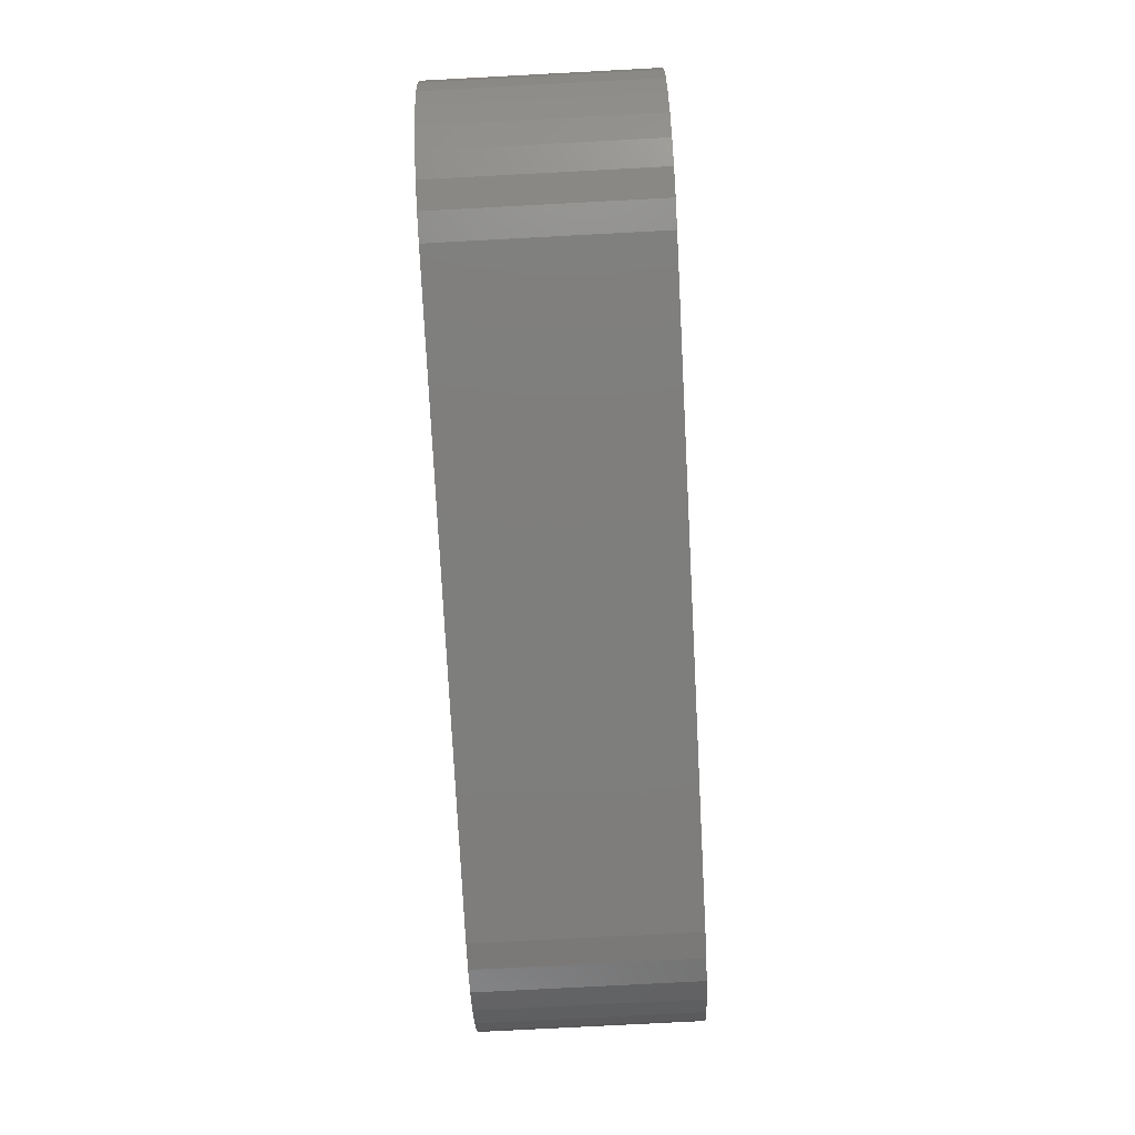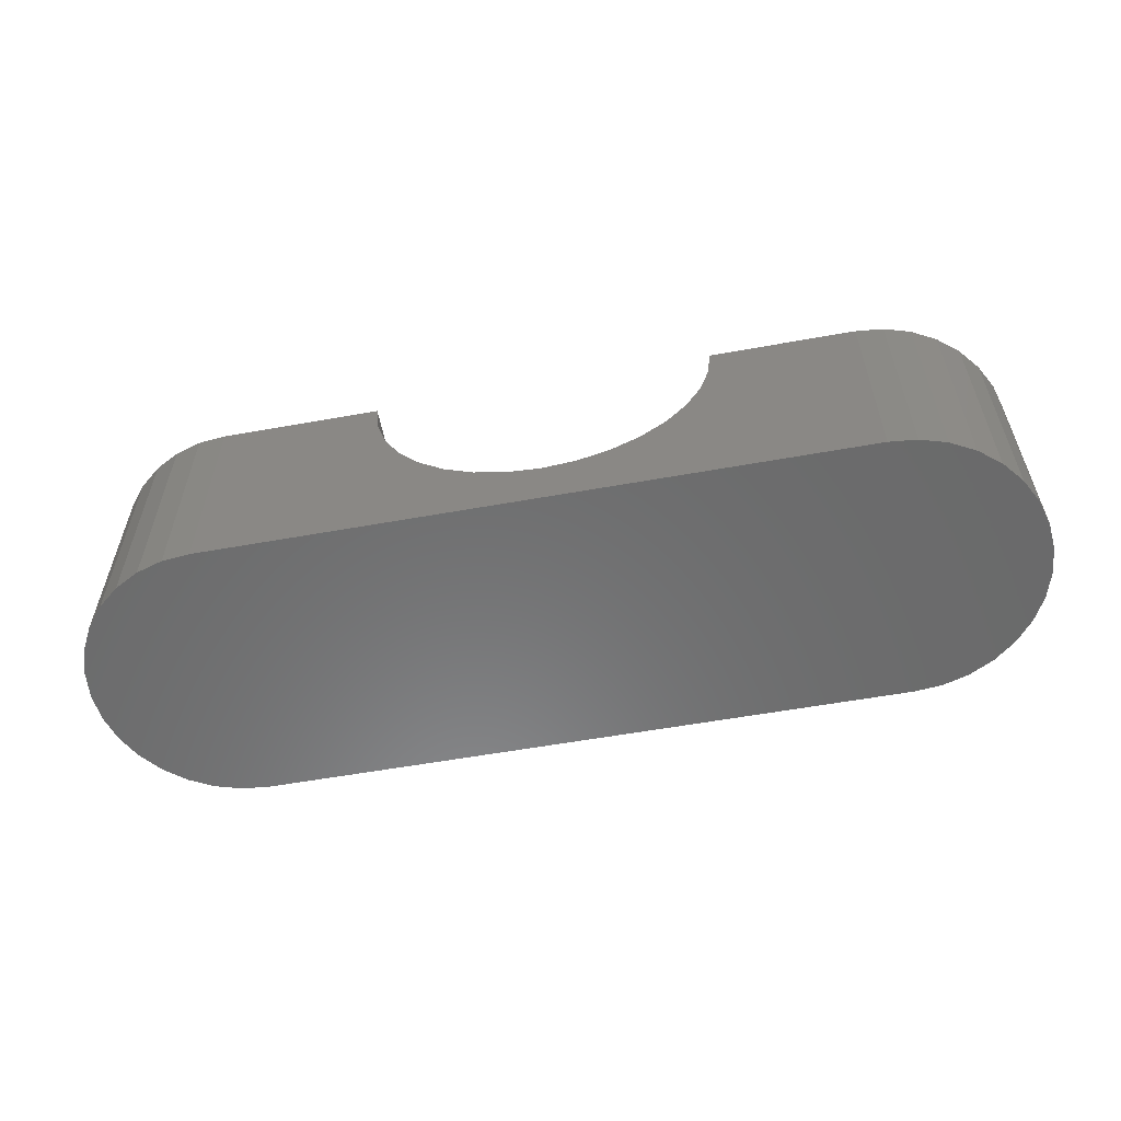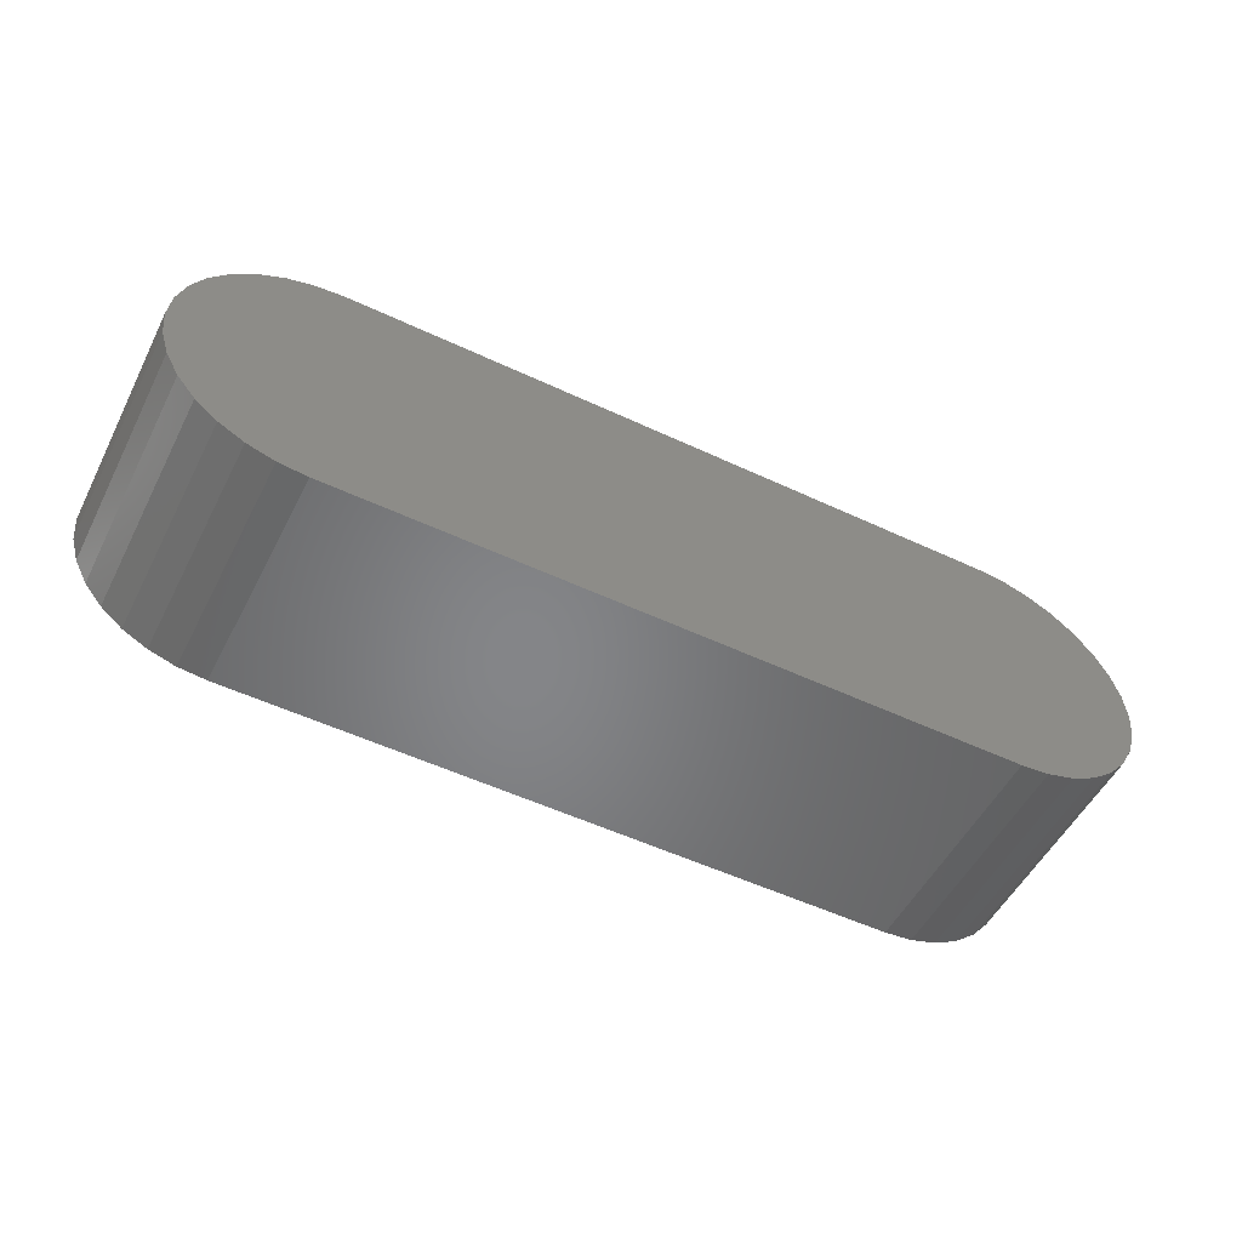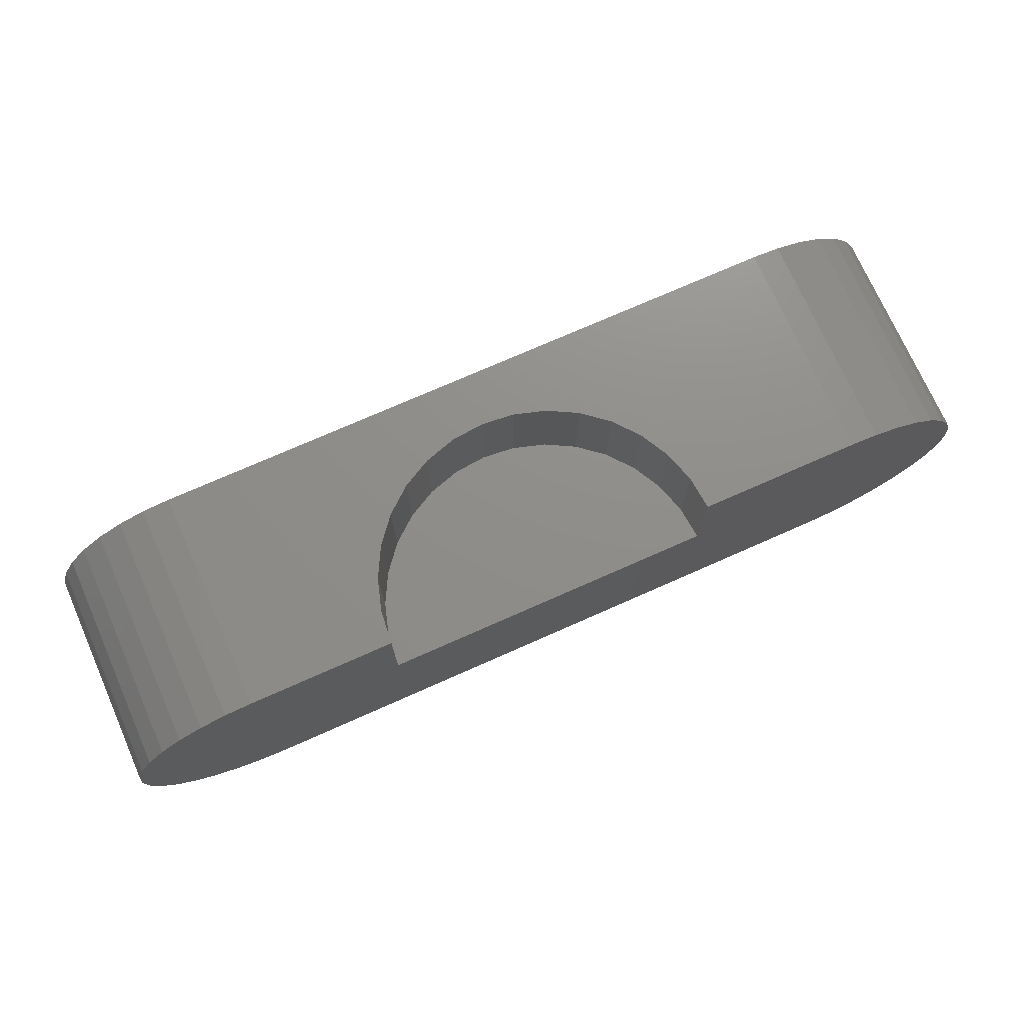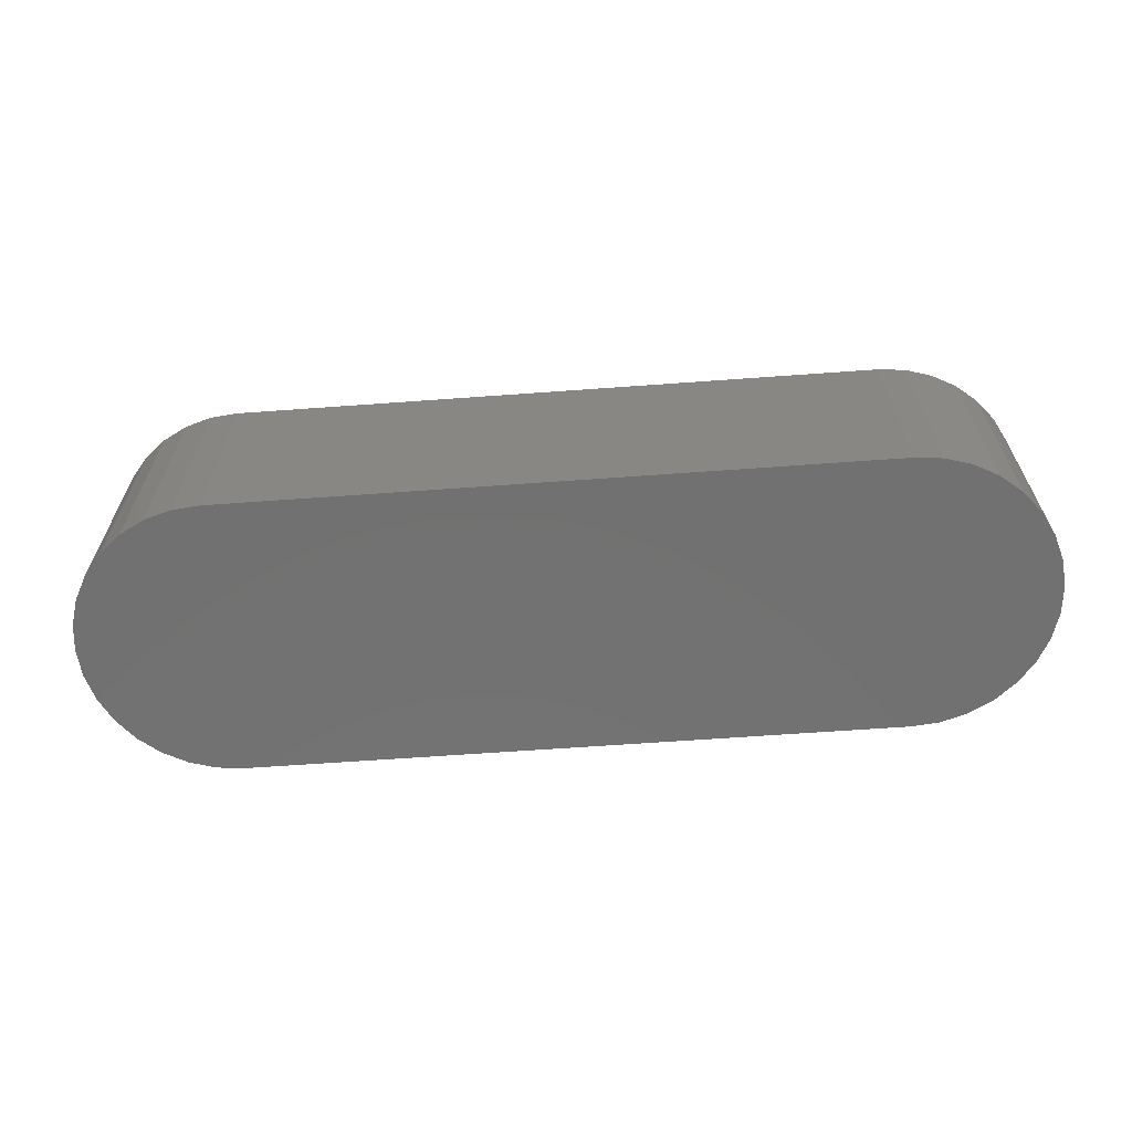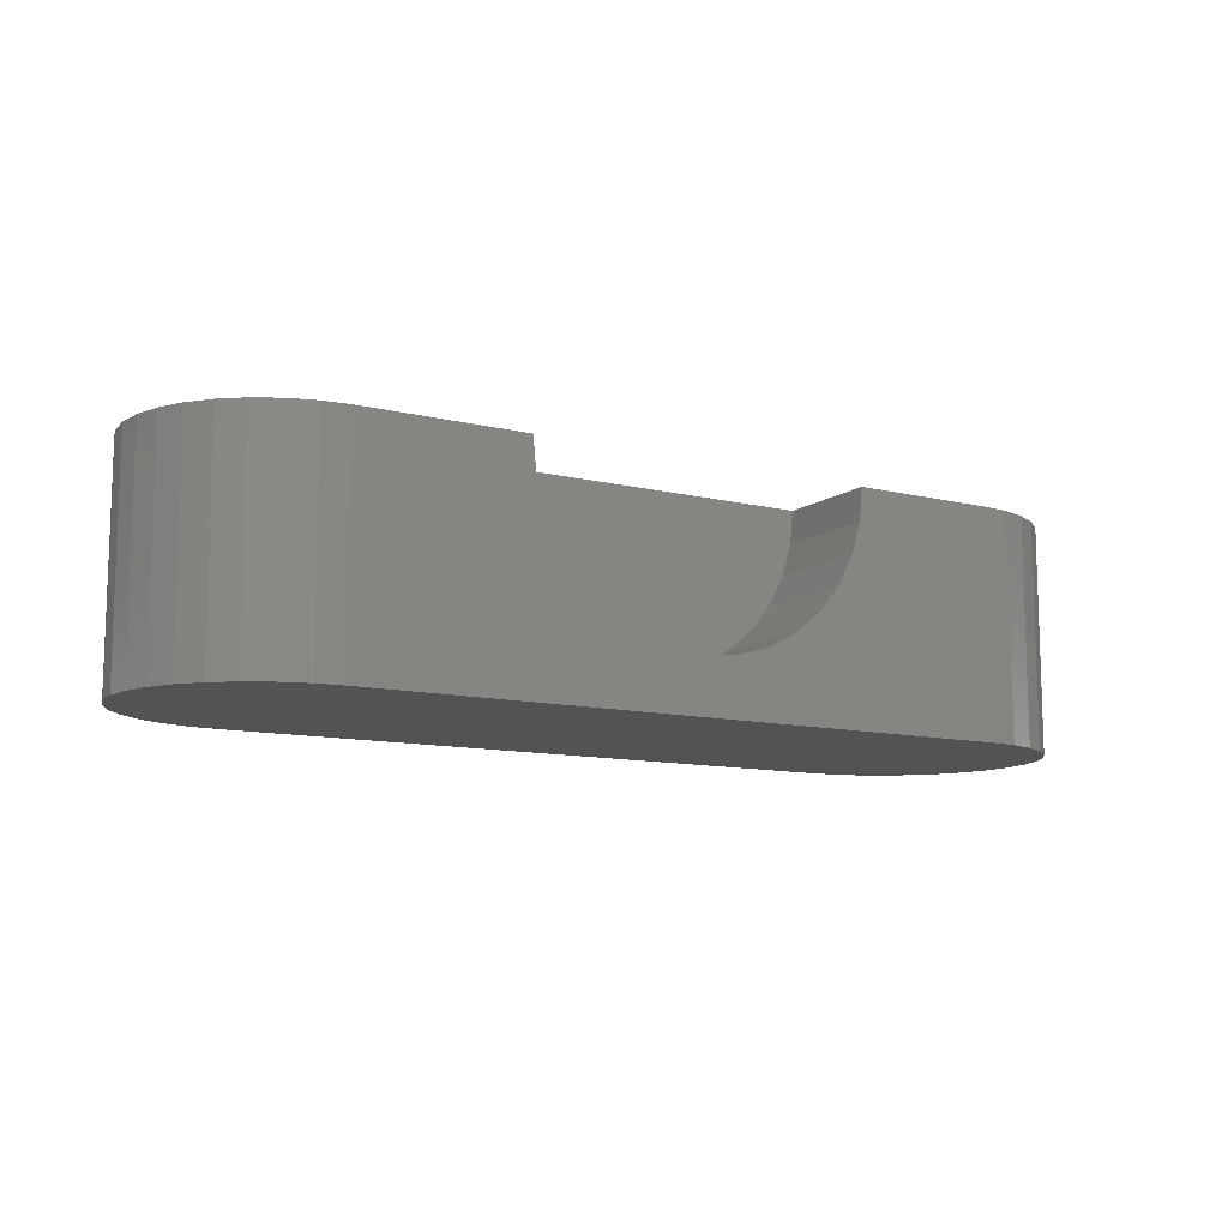
<metadata>
{"format":"stl","ext":"stl","renderer":"f3d","projection":"perspective","resolution":1024,"background":"white","views":[{"elev":-77.8,"azim":-87.0,"up":"+Y"},{"elev":-57.2,"azim":-169.4,"up":"+Z"},{"elev":-52.7,"azim":153.2,"up":"+Y"},{"elev":73.6,"azim":-23.9,"up":"+Y"},{"elev":-63.6,"azim":4.2,"up":"+Z"},{"elev":-11.0,"azim":148.9,"up":"+Z"}]}
</metadata>
<code>
# stl→obj: 103 verts, 202 faces
v 0.4024 0.1093 0
v 0.1634 0.1093 0.0456
v 0.189 0.1093 0.05338
v 0.2127 0.1093 0.06601
v 0.2334 0.1093 0.08301
v 0.2504 0.1093 0.1037
v 0.263 0.1093 0.1274
v 0.2708 0.1093 0.153
v 0.2734 0.1093 0.1797
v 0.4024 0.1093 0.1797
v -0.1172 0.1093 0
v -0.1172 0.1093 0.1797
v -5.551e-17 0.1093 0.1797
v 0.002627 0.1093 0.153
v 0.01041 0.1093 0.1274
v 0.02304 0.1093 0.1037
v 0.04004 0.1093 0.08301
v 0.06076 0.1093 0.06601
v 0.0844 0.1093 0.05338
v 0.11 0.1093 0.0456
v 0.1367 0.1093 0.04297
v -0.1172 -0.1172 0.1797
v 0.4245 -0.115 0.1797
v -0.1393 -0.115 0.1797
v 0.4024 -0.1172 0.1797
v 0.4457 -0.1086 0.1797
v 0.2734 0.02344 0.1797
v 0.5134 0.01814 0.1797
v 0.507 0.03939 0.1797
v 0.4965 0.05897 0.1797
v 0.4825 0.07613 0.1797
v 0.4653 0.09021 0.1797
v 0.4457 0.1007 0.1797
v 0.4245 0.1071 0.1797
v 0.1367 0.02344 0.1797
v 0 0.02344 0.1797
v -0.2283 0.01814 0.1797
v -0.2304 -0.003947 0.1797
v 0.5156 -0.003947 0.1797
v -0.1393 0.1071 0.1797
v -0.1605 0.1007 0.1797
v -0.1801 0.09021 0.1797
v -0.1973 0.07613 0.1797
v -0.2113 0.05897 0.1797
v -0.2218 0.03939 0.1797
v 0.5134 -0.02604 0.1797
v -0.2283 -0.02604 0.1797
v 0.507 -0.04728 0.1797
v -0.2218 -0.04728 0.1797
v 0.4965 -0.06686 0.1797
v -0.2113 -0.06686 0.1797
v 0.4825 -0.08402 0.1797
v -0.1973 -0.08402 0.1797
v 0.4653 -0.0981 0.1797
v -0.1801 -0.0981 0.1797
v -0.1605 -0.1086 0.1797
v 0.1367 0.02344 0.04297
v 0.11 0.02344 0.0456
v 0.0844 0.02344 0.05338
v 0.06076 0.02344 0.06601
v 0.04004 0.02344 0.08301
v 0.02304 0.02344 0.1037
v 0.01041 0.02344 0.1274
v 0.002627 0.02344 0.153
v 0.1634 0.02344 0.0456
v 0.189 0.02344 0.05338
v 0.2127 0.02344 0.06601
v 0.2334 0.02344 0.08301
v 0.2504 0.02344 0.1037
v 0.263 0.02344 0.1274
v 0.2708 0.02344 0.153
v 0.4245 0.1071 0
v -0.1393 0.1071 0
v -0.1393 -0.115 0
v 0.4245 -0.115 0
v -0.1172 -0.1172 0
v 0.4024 -0.1172 0
v -0.1605 0.1007 0
v 0.4457 0.1007 0
v 0.4457 -0.1086 0
v -0.1605 -0.1086 0
v -0.1801 -0.0981 0
v 0.4653 -0.0981 0
v -0.1973 -0.08402 0
v 0.4825 -0.08402 0
v -0.2113 -0.06686 0
v 0.4965 -0.06686 0
v -0.2218 -0.04728 0
v 0.507 -0.04728 0
v -0.2283 -0.02604 0
v 0.5134 -0.02604 0
v -0.2304 -0.003947 0
v 0.5156 -0.003947 0
v -0.2283 0.01814 0
v 0.5134 0.01814 0
v -0.2218 0.03939 0
v 0.507 0.03939 0
v -0.2113 0.05897 0
v 0.4965 0.05897 0
v -0.1973 0.07613 0
v 0.4825 0.07613 0
v -0.1801 0.09021 0
v 0.4653 0.09021 0
f 1 2 3
f 1 3 4
f 1 4 5
f 1 5 6
f 1 6 7
f 1 7 8
f 1 8 9
f 1 9 10
f 11 12 13
f 11 13 14
f 11 14 15
f 11 15 16
f 11 16 17
f 11 17 18
f 11 18 19
f 11 19 20
f 11 20 21
f 11 21 2
f 11 2 1
f 22 23 24
f 22 25 23
f 26 24 23
f 27 28 29
f 27 29 30
f 27 30 31
f 27 31 32
f 27 32 33
f 27 33 34
f 27 34 10
f 27 10 9
f 28 27 35
f 28 35 36
f 28 36 37
f 28 37 38
f 28 38 39
f 36 13 12
f 36 12 40
f 36 40 41
f 36 41 42
f 36 42 43
f 36 43 44
f 36 44 45
f 36 45 37
f 39 38 46
f 46 38 47
f 46 47 48
f 48 47 49
f 48 49 50
f 50 49 51
f 50 51 52
f 52 51 53
f 52 53 54
f 54 53 55
f 54 55 26
f 26 55 56
f 26 56 24
f 57 20 58
f 58 20 19
f 58 19 59
f 59 19 18
f 59 18 60
f 60 18 17
f 60 17 61
f 61 17 16
f 61 16 62
f 62 16 15
f 62 15 63
f 63 15 14
f 63 14 64
f 64 14 13
f 64 13 36
f 20 57 21
f 21 57 65
f 21 65 2
f 2 65 66
f 2 66 3
f 3 66 67
f 3 67 4
f 4 67 68
f 4 68 5
f 5 68 69
f 5 69 6
f 6 69 70
f 6 70 7
f 7 70 71
f 7 71 8
f 8 71 27
f 8 27 9
f 27 71 35
f 59 65 58
f 58 65 57
f 36 35 64
f 64 35 71
f 64 71 63
f 63 71 70
f 63 70 62
f 62 70 69
f 62 69 61
f 61 69 68
f 61 68 60
f 60 68 67
f 60 67 59
f 59 67 66
f 59 66 65
f 72 73 1
f 73 11 1
f 74 75 76
f 75 77 76
f 78 73 72
f 79 78 72
f 75 74 80
f 74 81 80
f 80 81 82
f 80 82 83
f 83 82 84
f 83 84 85
f 85 84 86
f 85 86 87
f 87 86 88
f 87 88 89
f 89 88 90
f 89 90 91
f 91 90 92
f 91 92 93
f 93 92 94
f 93 94 95
f 95 94 96
f 95 96 97
f 97 96 98
f 97 98 99
f 99 98 100
f 99 100 101
f 101 100 102
f 101 102 103
f 103 102 78
f 103 78 79
f 76 22 74
f 74 22 24
f 74 24 81
f 81 24 56
f 81 56 82
f 82 56 55
f 82 55 84
f 84 55 53
f 84 53 86
f 86 53 51
f 86 51 88
f 88 51 49
f 88 49 90
f 90 49 47
f 90 47 92
f 92 47 38
f 92 38 94
f 94 38 37
f 94 37 96
f 96 37 45
f 96 45 98
f 98 45 44
f 98 44 100
f 100 44 43
f 100 43 102
f 102 43 42
f 102 42 78
f 78 42 41
f 78 41 73
f 73 41 40
f 73 40 11
f 11 40 12
f 1 10 72
f 72 10 34
f 72 34 79
f 79 34 33
f 79 33 103
f 103 33 32
f 103 32 101
f 101 32 31
f 101 31 99
f 99 31 30
f 99 30 97
f 97 30 29
f 97 29 95
f 95 29 28
f 95 28 93
f 93 28 39
f 93 39 91
f 91 39 46
f 91 46 89
f 89 46 48
f 89 48 87
f 87 48 50
f 87 50 85
f 85 50 52
f 85 52 83
f 83 52 54
f 83 54 80
f 80 54 26
f 80 26 75
f 75 26 23
f 75 23 77
f 77 23 25
f 22 76 25
f 25 76 77

</code>
